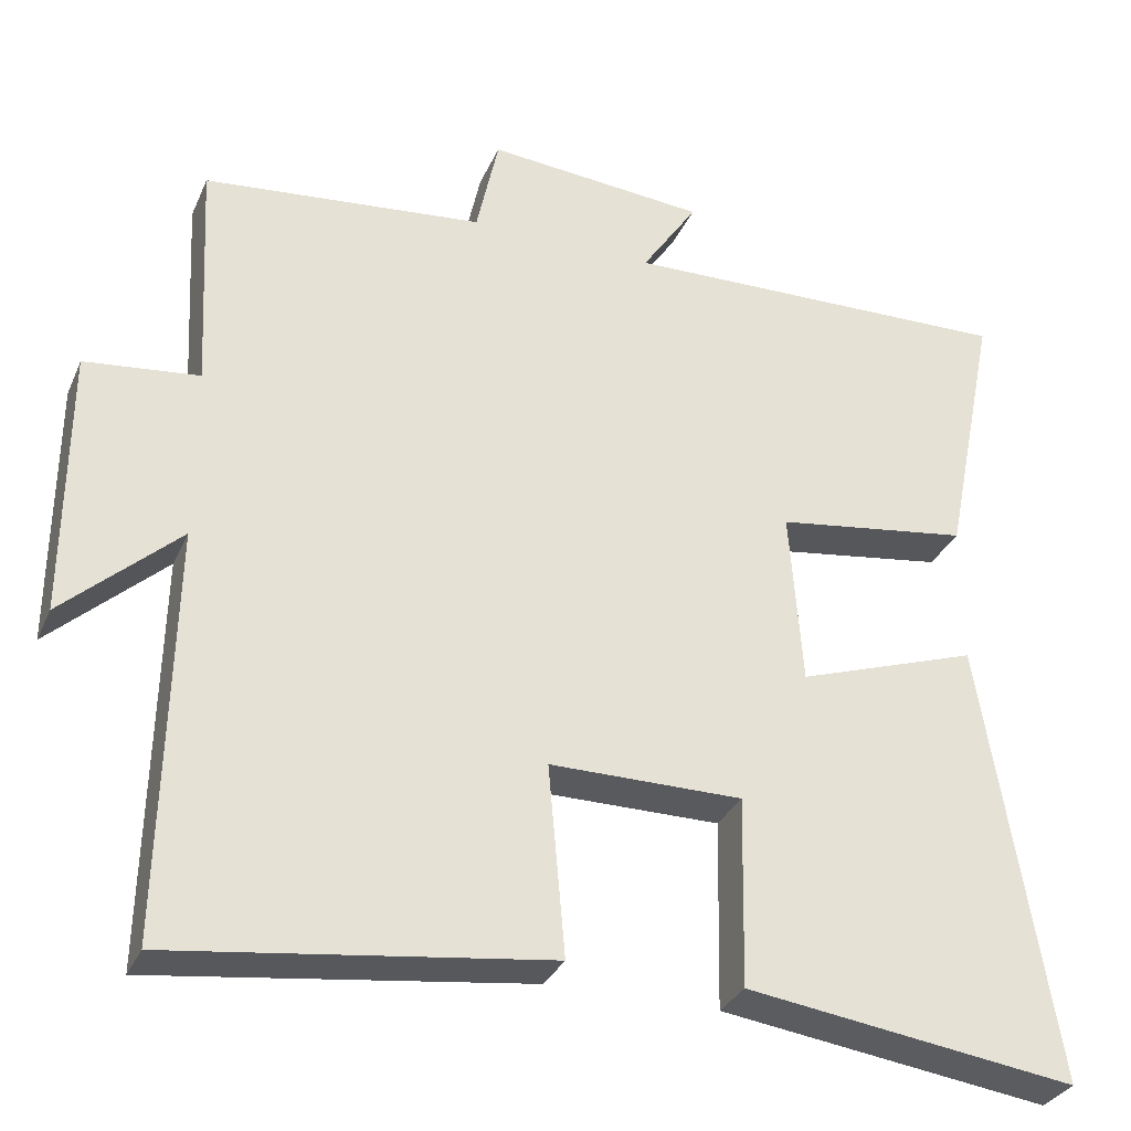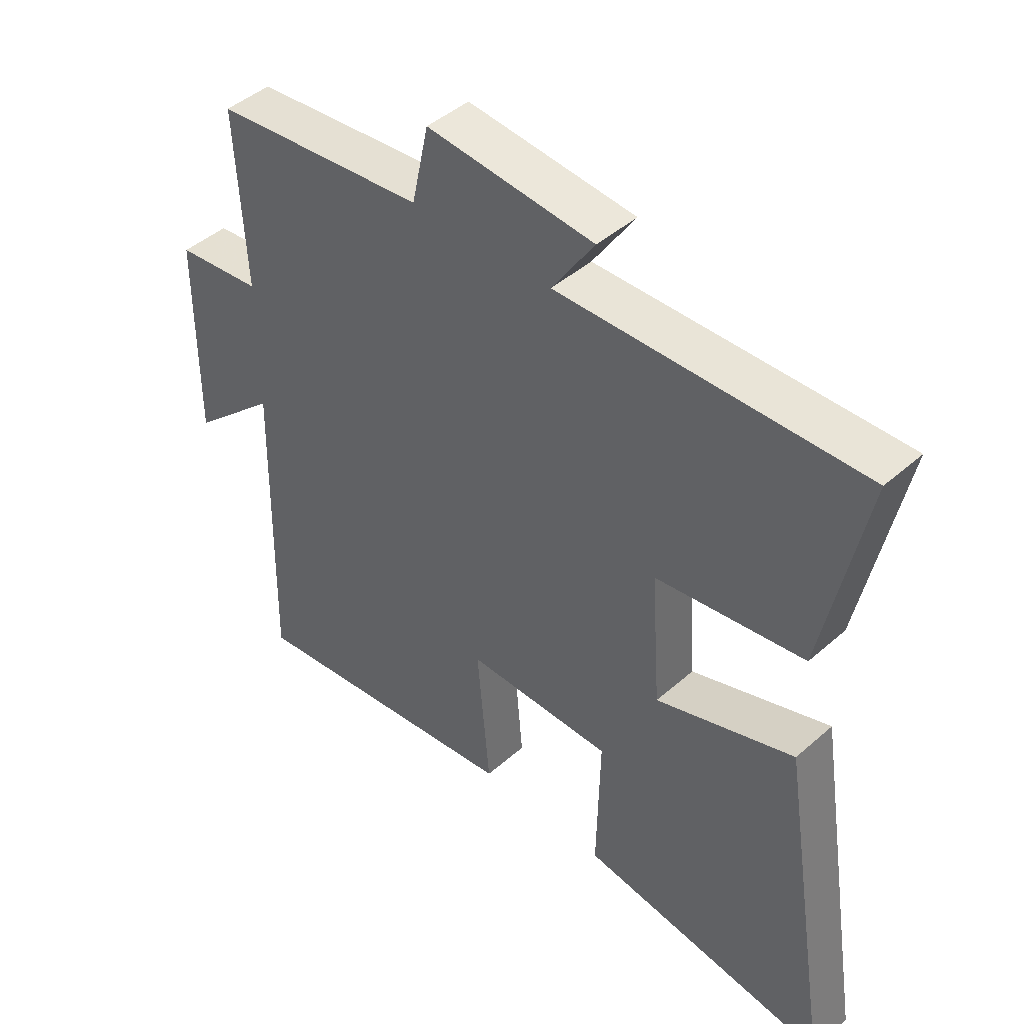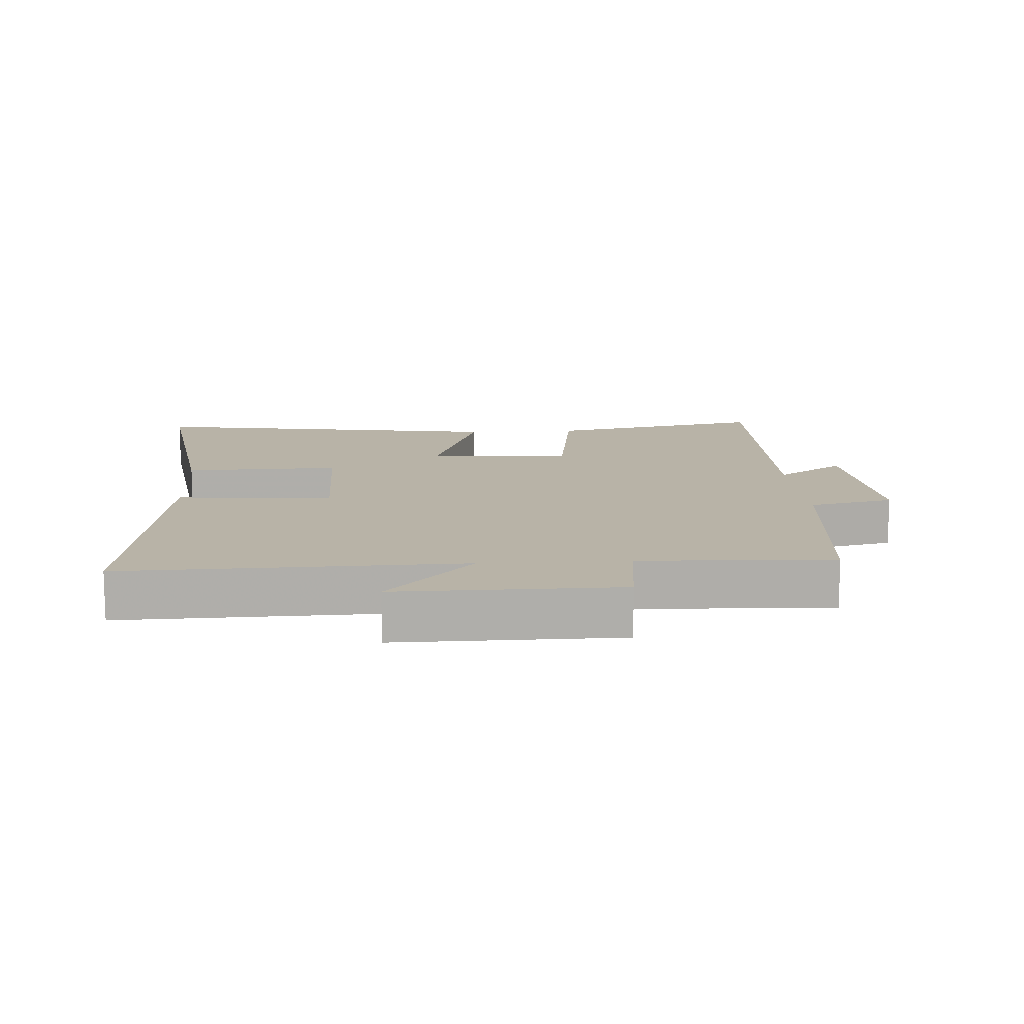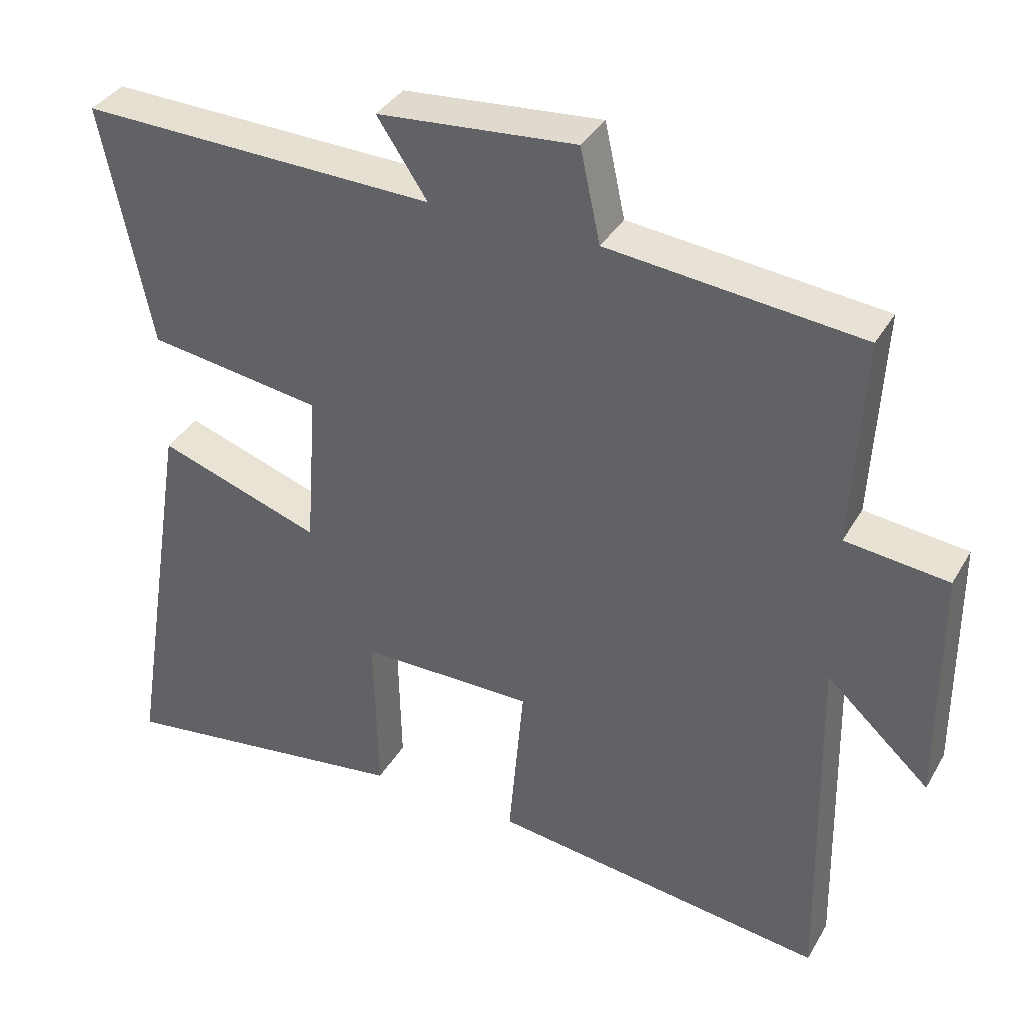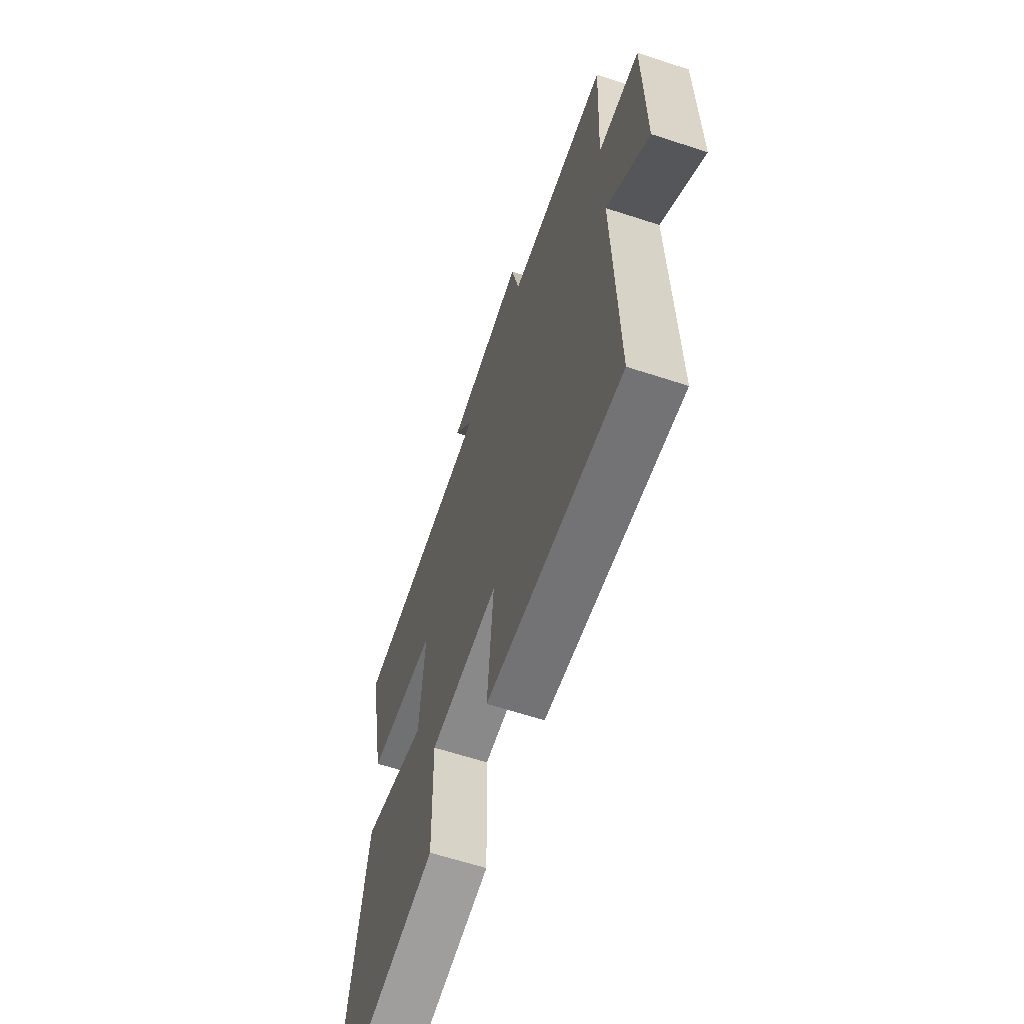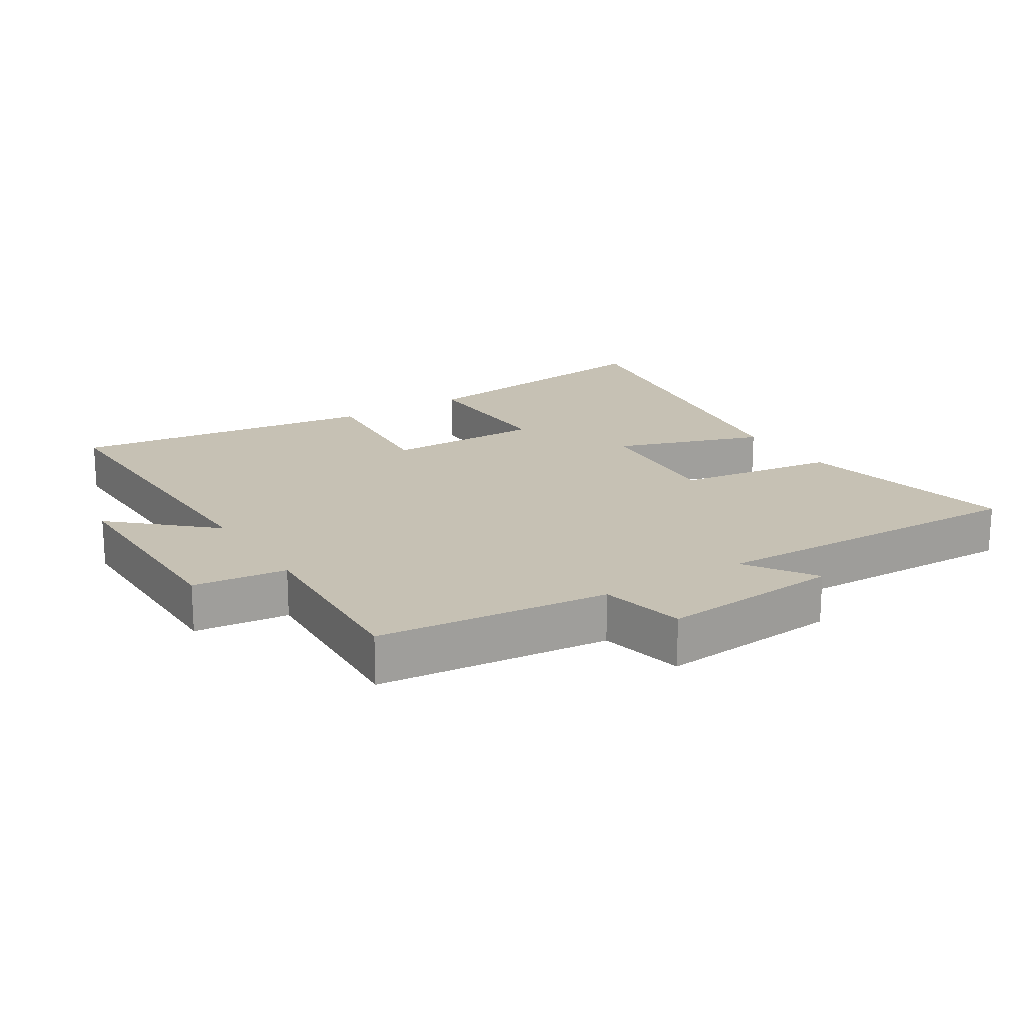
<metadata>
{"format":"obj","ext":"obj","renderer":"f3d","projection":"perspective","resolution":1024,"background":"white","views":[{"elev":-31.7,"azim":-21.0,"up":"+Z"},{"elev":44.8,"azim":44.5,"up":"+Z"},{"elev":12.8,"azim":-93.8,"up":"+Y"},{"elev":36.6,"azim":-153.2,"up":"+Z"},{"elev":-63.2,"azim":-108.3,"up":"+Z"},{"elev":18.6,"azim":-32.2,"up":"+Y"}]}
</metadata>
<code>
v -0.515 0.07 0.464
v -0.163 0.07 0.5
v -0.135 0.07 0.629
v 0.141 0.07 0.605
v 0.071 0.07 0.5
v 0.568 0.07 0.513
v 0.5 0.07 0.176
v 0.256 0.07 0.141
v 0.272 0.07 -0.079
v 0.5 0.07 -0.002
v 0.59 0.07 -0.558
v 0.175 0.07 -0.5
v 0.18 0.07 -0.261
v -0.062 0.07 -0.261
v -0.041 0.07 -0.5
v -0.511 0.07 -0.561
v -0.5 0.07 -0.048
v -0.645 0.07 -0.18
v -0.643 0.07 0.156
v -0.5 0.07 0.172
v -0.515 0 0.464
v -0.163 0 0.5
v -0.135 0 0.629
v 0.141 0 0.605
v 0.071 0 0.5
v 0.568 0 0.513
v 0.5 0 0.176
v 0.256 0 0.141
v 0.272 0 -0.079
v 0.5 0 -0.002
v 0.59 0 -0.558
v 0.175 0 -0.5
v 0.18 0 -0.261
v -0.062 0 -0.261
v -0.041 0 -0.5
v -0.511 0 -0.561
v -0.5 0 -0.048
v -0.645 0 -0.18
v -0.643 0 0.156
v -0.5 0 0.172
f 17 18 19 20
f 14 15 16 17
f 13 14 17 20
f 10 11 12 13
f 9 10 13
f 8 9 13 20
f 5 6 7 8
f 5 8 20 1
f 2 3 4 5
f 1 2 5
f 40 39 38 37
f 37 36 35 34
f 40 37 34 33
f 33 32 31 30
f 33 30 29
f 40 33 29 28
f 28 27 26 25
f 21 40 28 25
f 25 24 23 22
f 25 22 21
f 1 21 22 2
f 2 22 23 3
f 3 23 24 4
f 4 24 25 5
f 5 25 26 6
f 6 26 27 7
f 7 27 28 8
f 8 28 29 9
f 9 29 30 10
f 10 30 31 11
f 11 31 32 12
f 12 32 33 13
f 13 33 34 14
f 14 34 35 15
f 15 35 36 16
f 16 36 37 17
f 17 37 38 18
f 18 38 39 19
f 19 39 40 20
f 20 40 21 1

</code>
